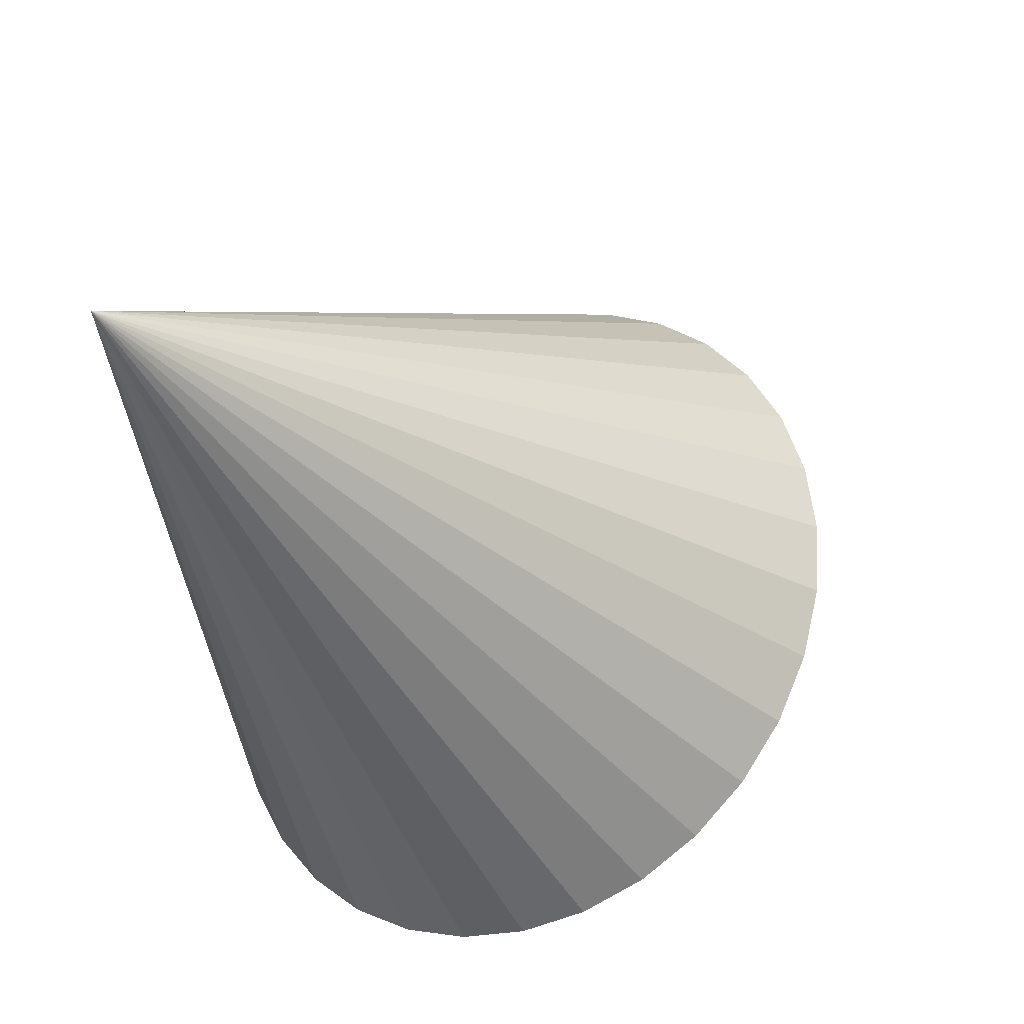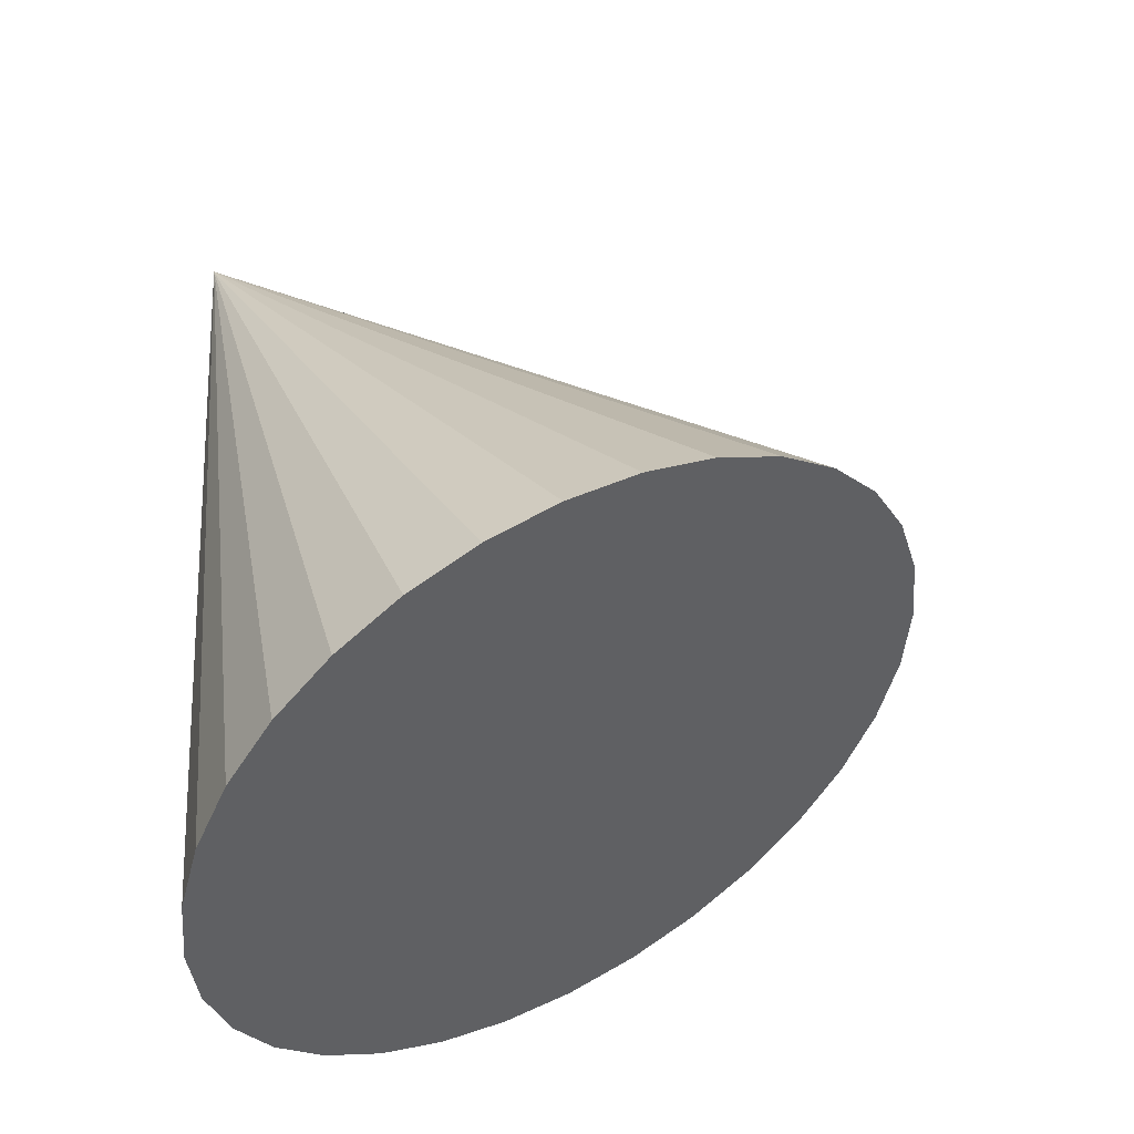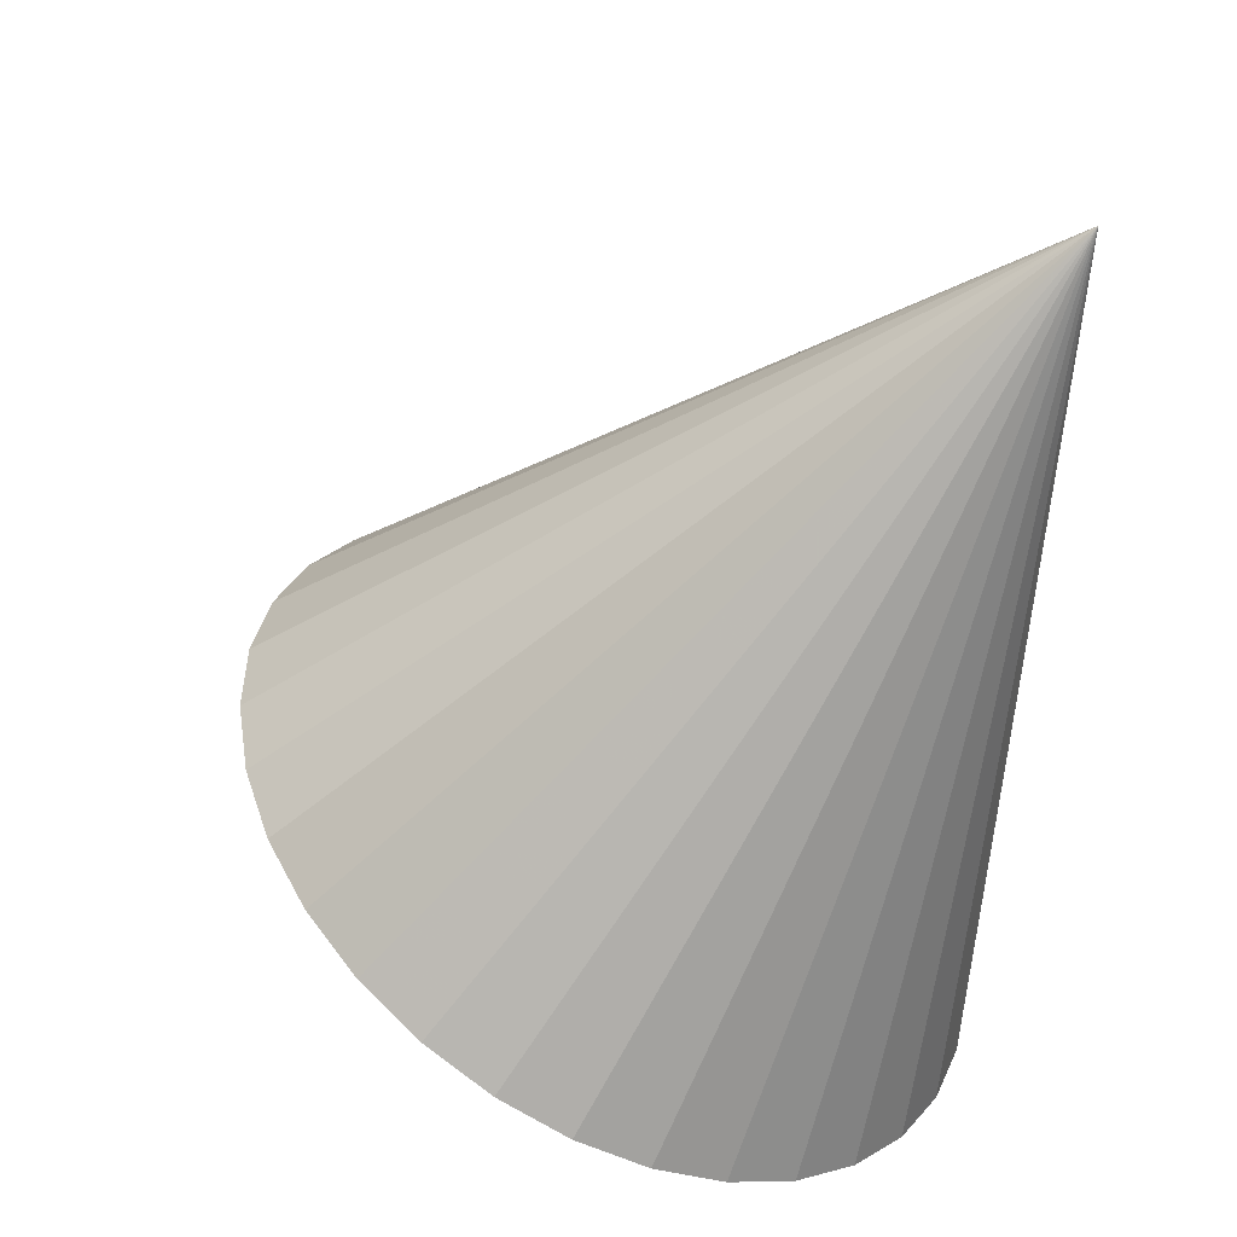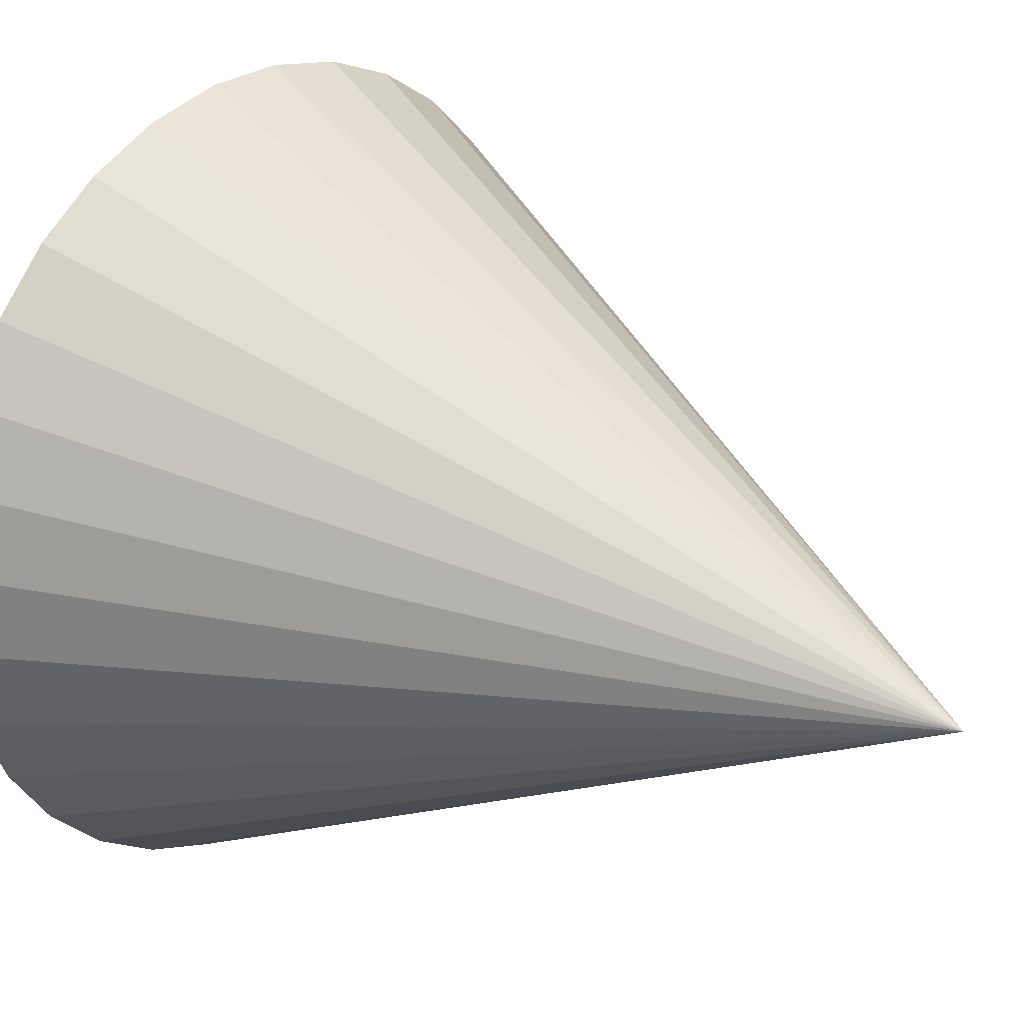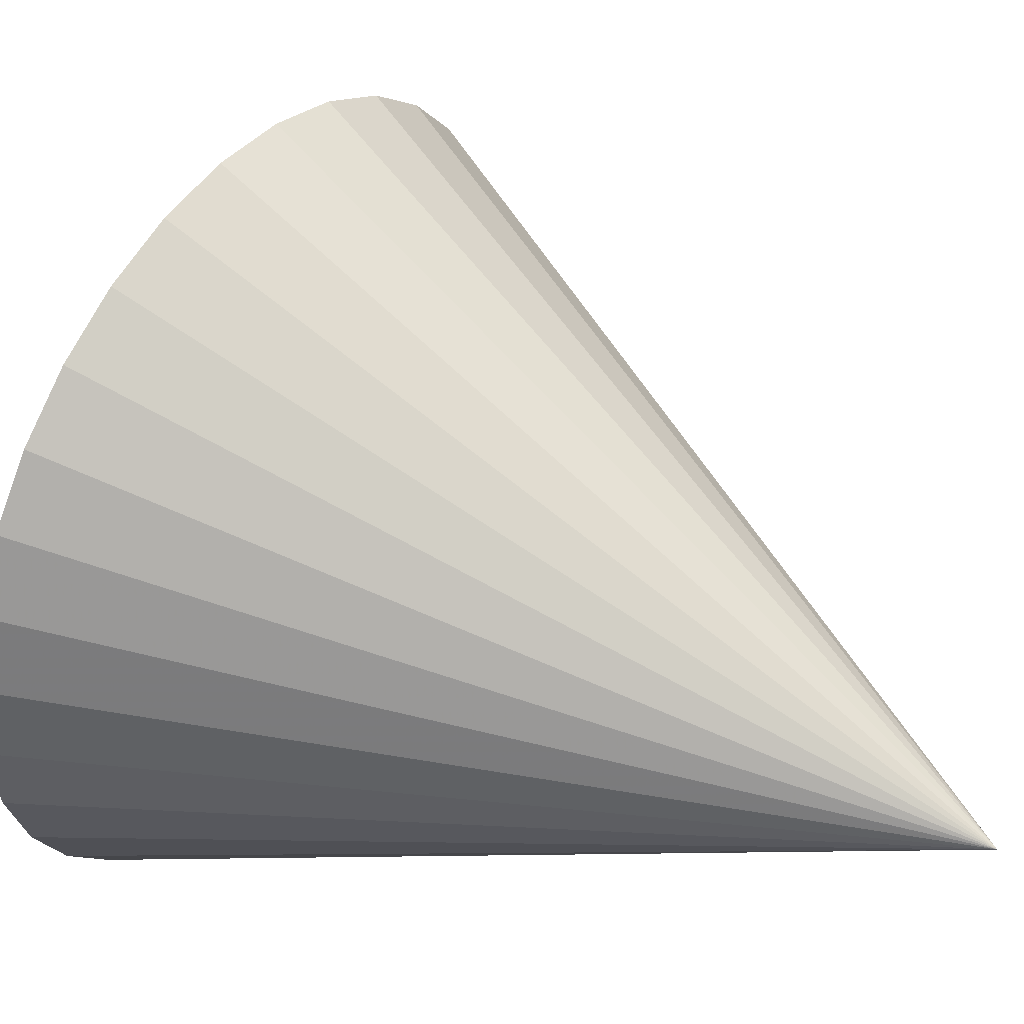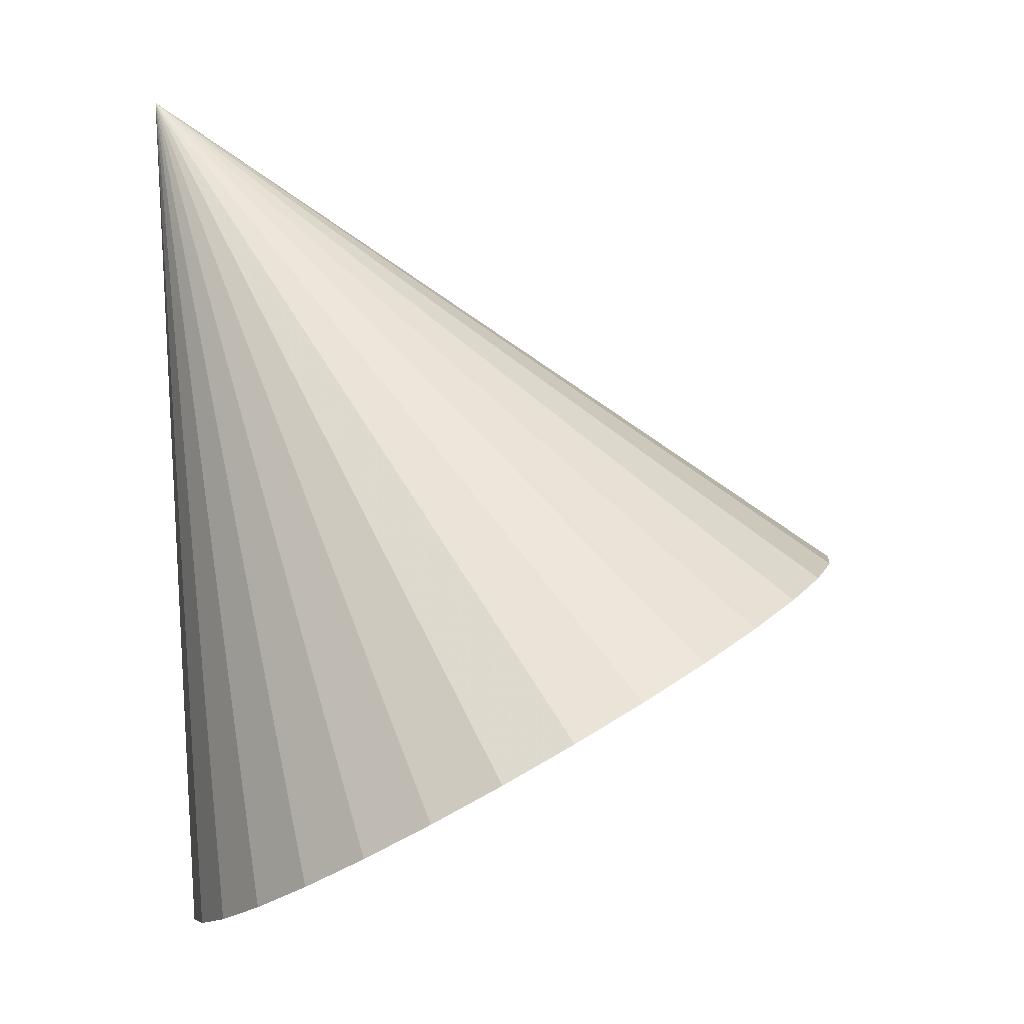
<metadata>
{"format":"obj","ext":"obj","renderer":"f3d","projection":"perspective","resolution":1024,"background":"white","views":[{"elev":61.0,"azim":135.4,"up":"+Y"},{"elev":-35.5,"azim":147.4,"up":"+Y"},{"elev":34.0,"azim":-27.3,"up":"+Y"},{"elev":55.3,"azim":102.9,"up":"+Z"},{"elev":78.7,"azim":95.5,"up":"+Z"},{"elev":-5.2,"azim":128.7,"up":"+Y"}]}
</metadata>
<code>
v 0.3 0.7527 0.2242
v 0.2949 0.8978 0.2491
v 0.294 0.7512 0.2355
v 0.286 0.7508 0.2457
v 0.2765 0.7518 0.2544
v 0.2658 0.7539 0.2612
v 0.2542 0.7573 0.2659
v 0.2423 0.7616 0.2684
v 0.2305 0.7668 0.2684
v 0.2192 0.7726 0.2661
v 0.2089 0.7789 0.2615
v 0.2 0.7853 0.2547
v 0.1928 0.7917 0.2461
v 0.1876 0.7978 0.236
v 0.1846 0.8034 0.2247
v 0.1839 0.8082 0.2128
v 0.1855 0.812 0.2005
v 0.1894 0.8148 0.1886
v 0.1955 0.8164 0.1773
v 0.2034 0.8167 0.1671
v 0.2129 0.8157 0.1584
v 0.2237 0.8136 0.1516
v 0.2352 0.8102 0.1469
v 0.2471 0.8059 0.1444
v 0.259 0.8007 0.1444
v 0.2702 0.7949 0.1467
v 0.2805 0.7886 0.1513
v 0.2895 0.7822 0.1581
v 0.2967 0.7758 0.1667
v 0.3019 0.7697 0.1768
v 0.3049 0.7641 0.1881
v 0.3056 0.7593 0.2
v 0.3039 0.7555 0.2123
f 32 2 33
f 1 2 3
f 33 2 1
f 3 2 4
f 31 2 32
f 30 2 31
f 29 2 30
f 28 2 29
f 27 2 28
f 26 2 27
f 25 2 26
f 24 2 25
f 23 2 24
f 22 2 23
f 21 2 22
f 20 2 21
f 19 2 20
f 18 2 19
f 17 2 18
f 16 2 17
f 15 2 16
f 14 2 15
f 13 2 14
f 12 2 13
f 11 2 12
f 10 2 11
f 9 2 10
f 8 2 9
f 7 2 8
f 6 2 7
f 5 2 6
f 4 2 5
f 1 3 33
f 3 4 33
f 4 5 33
f 5 6 33
f 6 7 33
f 7 8 33
f 8 9 33
f 9 10 33
f 10 11 33
f 11 12 33
f 12 13 33
f 13 14 33
f 14 15 33
f 15 16 33
f 16 17 33
f 17 18 33
f 18 19 20
f 33 18 20
f 32 33 31
f 33 20 31
f 20 21 31
f 21 22 31
f 22 23 31
f 23 24 31
f 24 25 31
f 25 26 31
f 26 27 31
f 27 28 31
f 28 29 31
f 29 30 31

</code>
